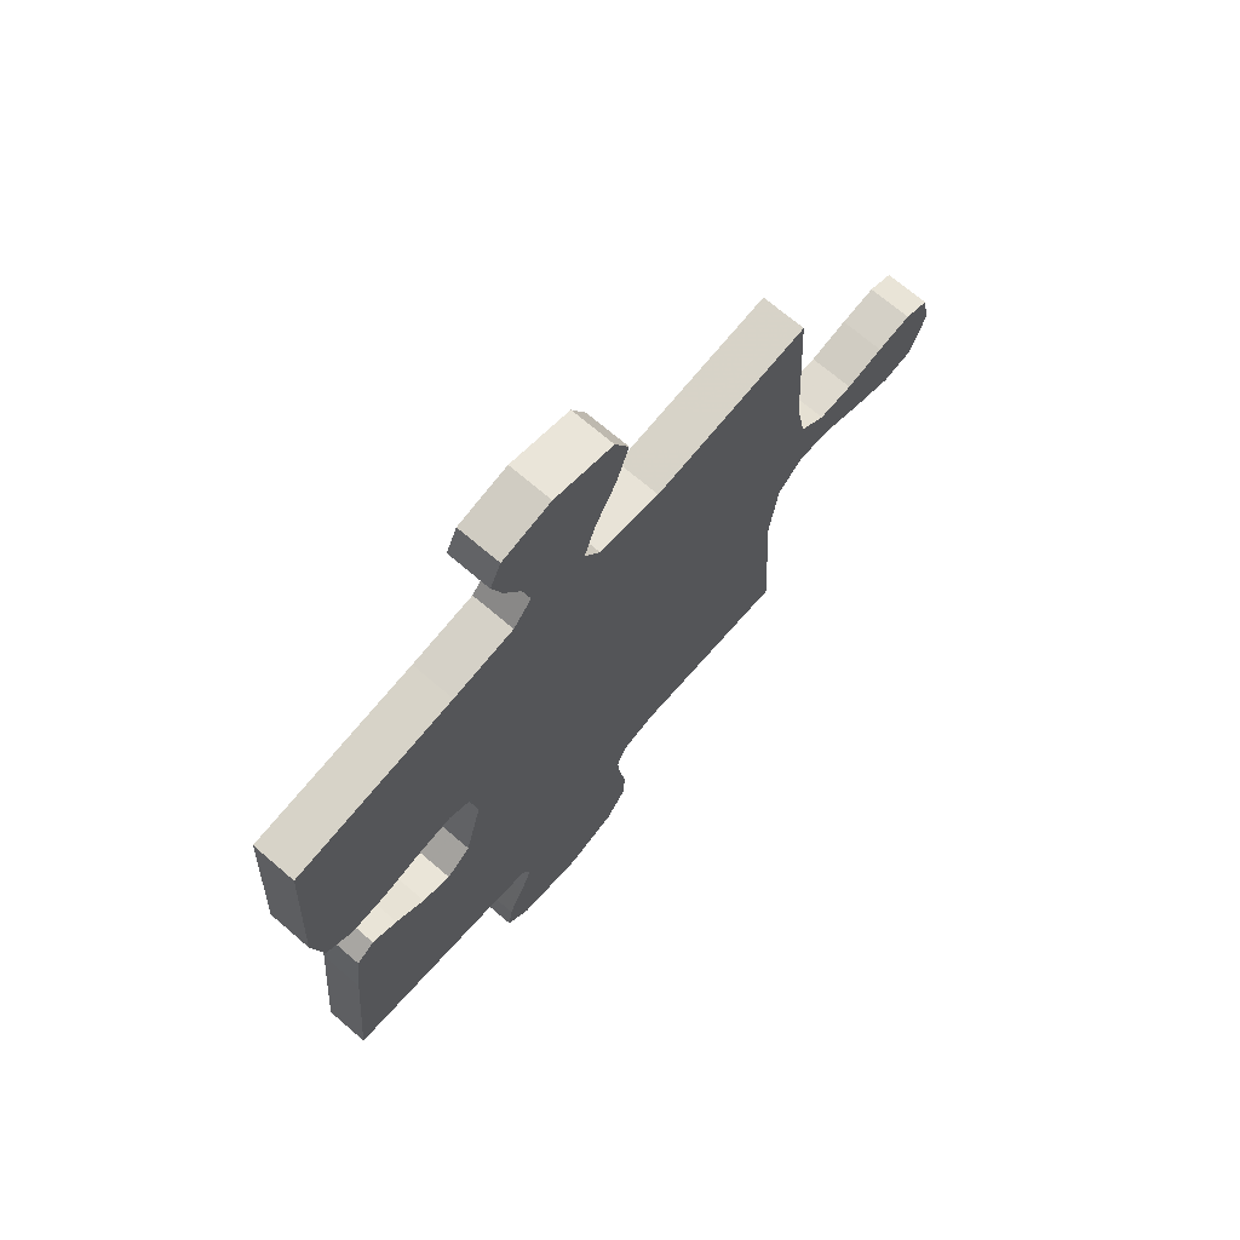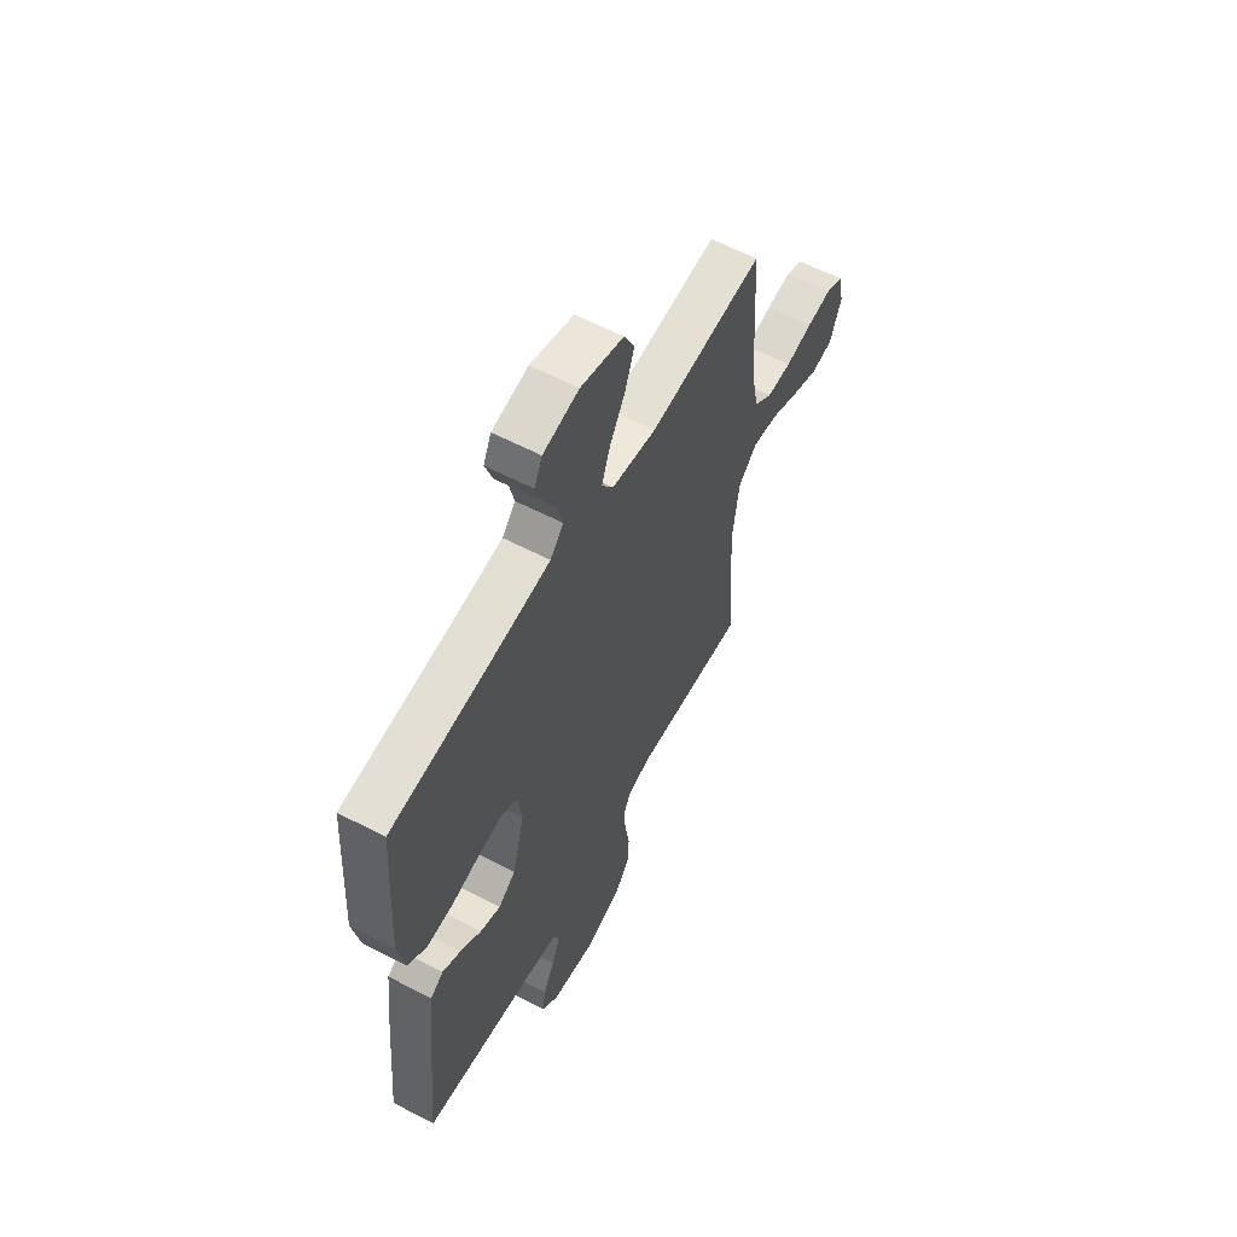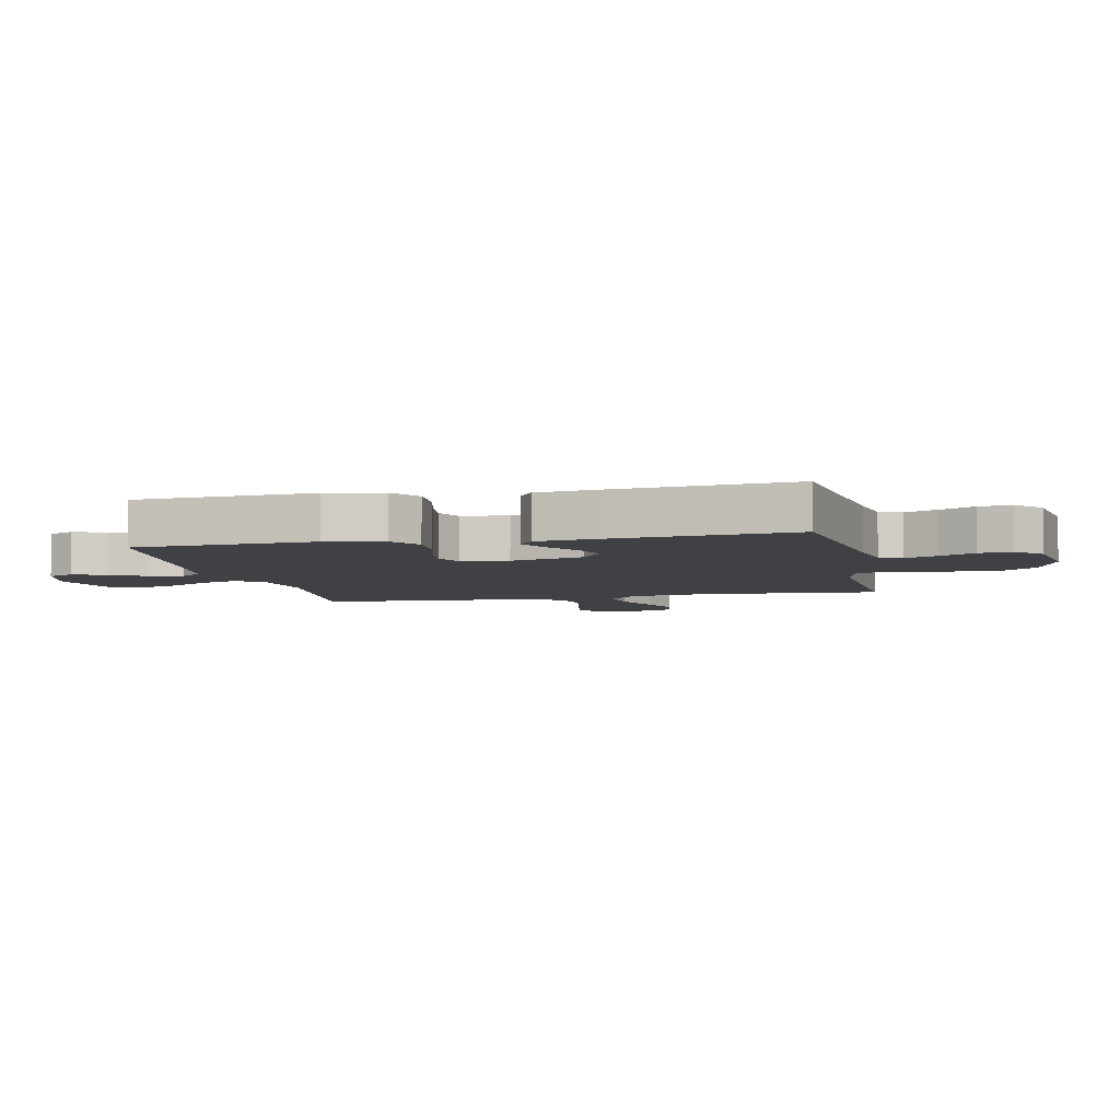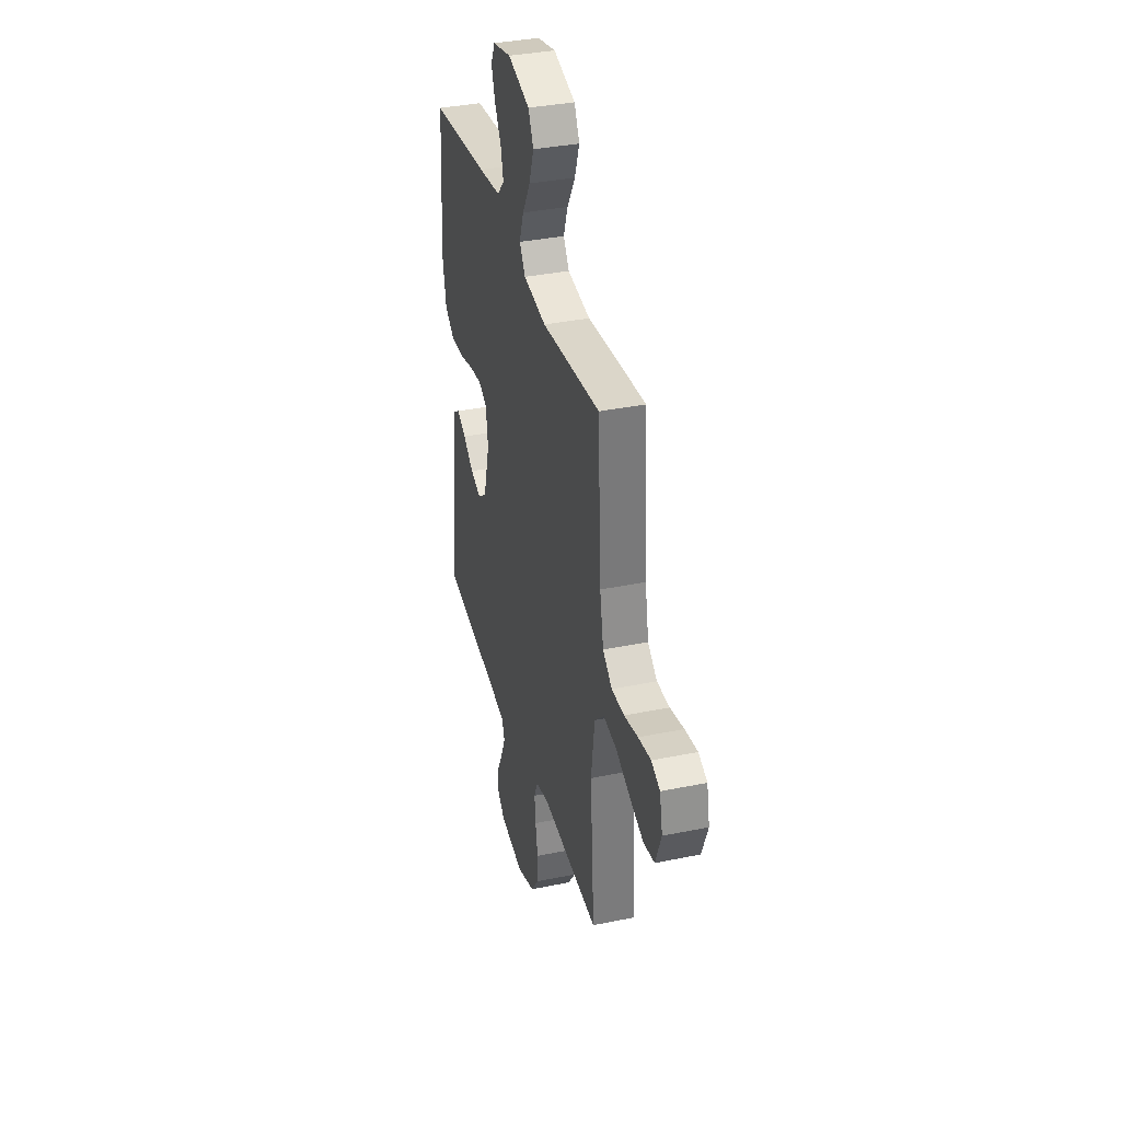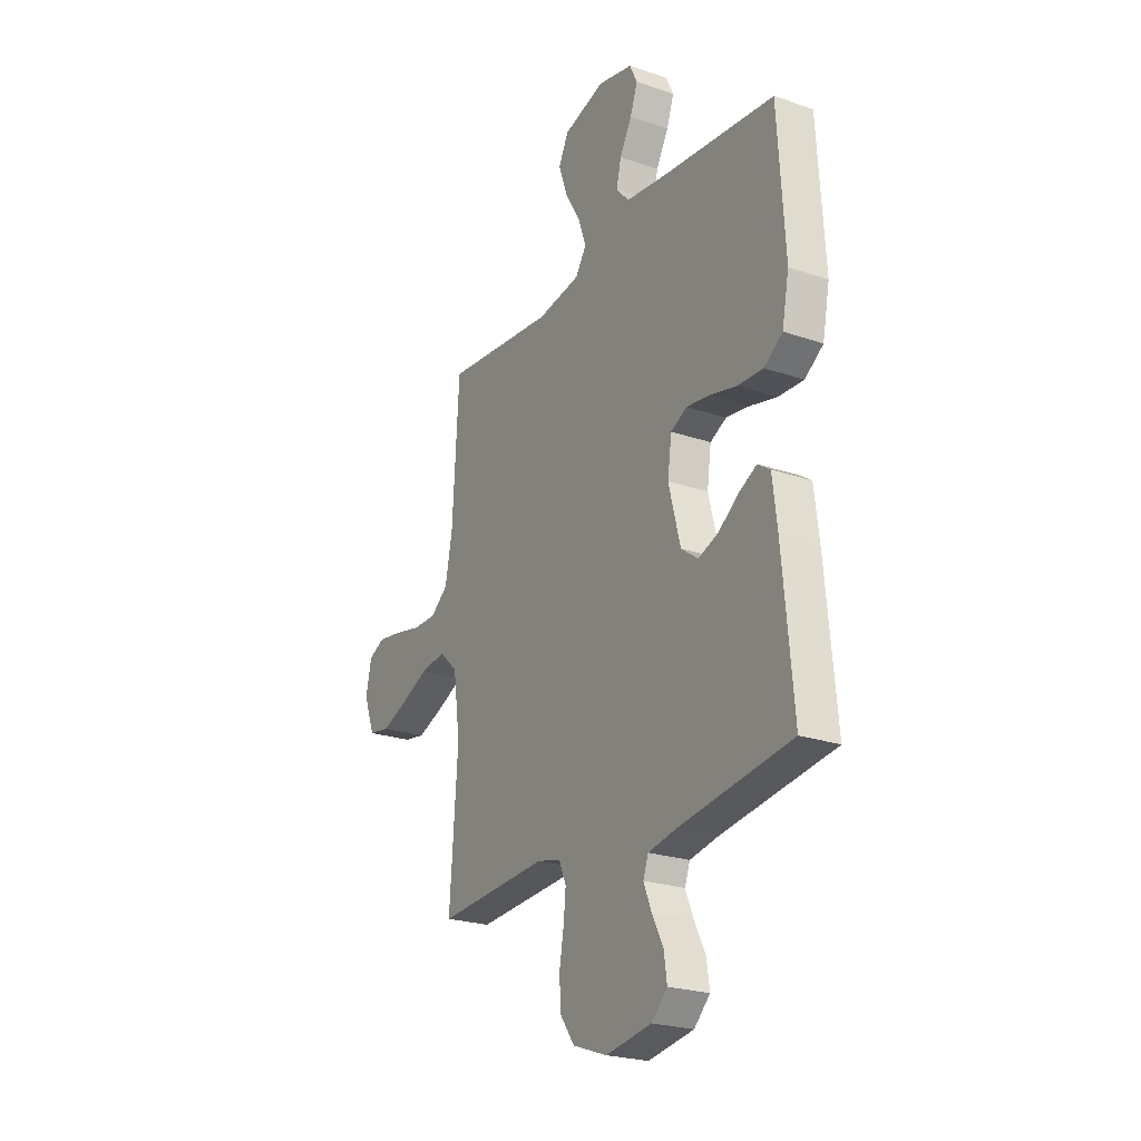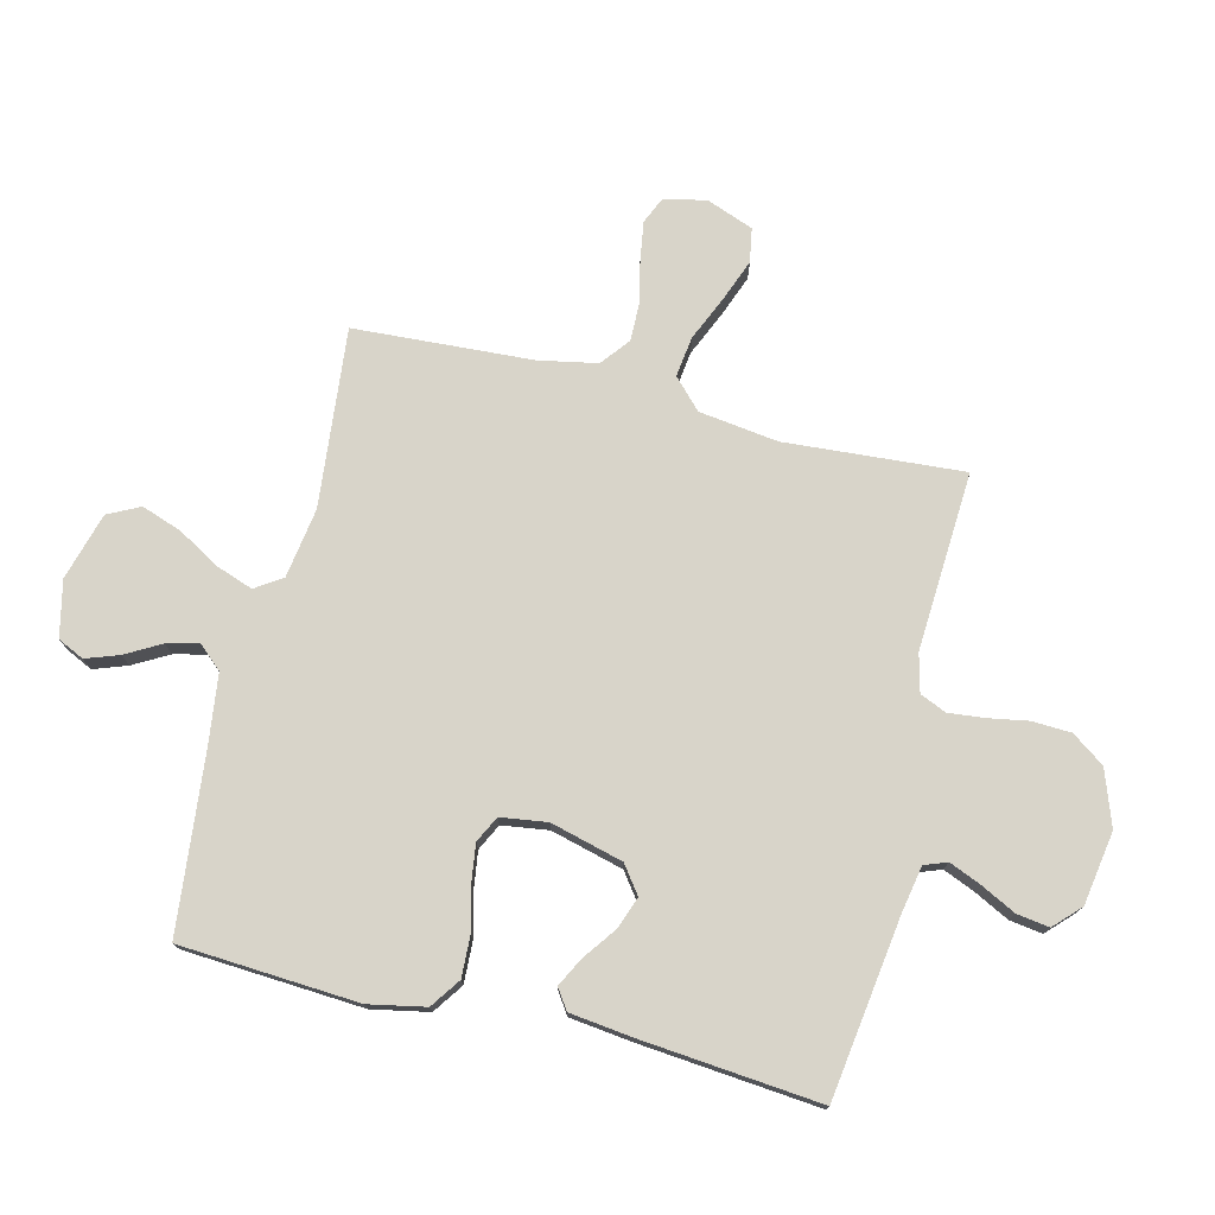
<metadata>
{"format":"obj","ext":"obj","renderer":"f3d","projection":"perspective","resolution":1024,"background":"white","views":[{"elev":70.1,"azim":130.6,"up":"+Z"},{"elev":59.7,"azim":118.2,"up":"+Z"},{"elev":-5.6,"azim":102.1,"up":"+Y"},{"elev":36.0,"azim":-105.1,"up":"+Z"},{"elev":-23.7,"azim":60.2,"up":"+Z"},{"elev":75.3,"azim":103.8,"up":"+Y"}]}
</metadata>
<code>
v 0.5 0.07 0.5
v 0.519 0.07 0.2
v 0.5 0.07 0.105
v 0.45 0.07 0.07
v 0.382 0.07 0.073
v 0.309 0.07 0.091
v 0.245 0.07 0.1
v 0.201 0.07 0.078
v 0.19 0.07 0
v 0.222 0.07 -0.122
v 0.268 0.07 -0.156
v 0.322 0.07 -0.136
v 0.377 0.07 -0.096
v 0.425 0.07 -0.071
v 0.459 0.07 -0.094
v 0.472 0.07 -0.2
v 0.5 0.07 -0.5
v 0.2 0.07 -0.542
v 0.12 0.07 -0.557
v 0.106 0.07 -0.595
v 0.128 0.07 -0.648
v 0.158 0.07 -0.707
v 0.166 0.07 -0.762
v 0.123 0.07 -0.804
v 0 0.07 -0.824
v -0.093 0.07 -0.791
v -0.132 0.07 -0.736
v -0.135 0.07 -0.671
v -0.123 0.07 -0.603
v -0.117 0.07 -0.543
v -0.136 0.07 -0.499
v -0.2 0.07 -0.483
v -0.5 0.07 -0.5
v -0.478 0.07 -0.2
v -0.496 0.07 -0.067
v -0.545 0.07 -0.02
v -0.613 0.07 -0.029
v -0.688 0.07 -0.062
v -0.759 0.07 -0.089
v -0.816 0.07 -0.079
v -0.846 0.07 0
v -0.831 0.07 0.071
v -0.786 0.07 0.091
v -0.721 0.07 0.081
v -0.65 0.07 0.065
v -0.585 0.07 0.064
v -0.537 0.07 0.102
v -0.518 0.07 0.2
v -0.5 0.07 0.5
v -0.2 0.07 0.47
v -0.083 0.07 0.488
v -0.053 0.07 0.533
v -0.075 0.07 0.595
v -0.116 0.07 0.665
v -0.14 0.07 0.733
v -0.113 0.07 0.787
v 0 0.07 0.819
v 0.094 0.07 0.798
v 0.115 0.07 0.754
v 0.095 0.07 0.698
v 0.062 0.07 0.639
v 0.049 0.07 0.585
v 0.084 0.07 0.546
v 0.2 0.07 0.531
v 0.5 0 0.5
v 0.519 0 0.2
v 0.5 0 0.105
v 0.45 0 0.07
v 0.382 0 0.073
v 0.309 0 0.091
v 0.245 0 0.1
v 0.201 0 0.078
v 0.19 0 0
v 0.222 0 -0.122
v 0.268 0 -0.156
v 0.322 0 -0.136
v 0.377 0 -0.096
v 0.425 0 -0.071
v 0.459 0 -0.094
v 0.472 0 -0.2
v 0.5 0 -0.5
v 0.2 0 -0.542
v 0.12 0 -0.557
v 0.106 0 -0.595
v 0.128 0 -0.648
v 0.158 0 -0.707
v 0.166 0 -0.762
v 0.123 0 -0.804
v 0 0 -0.824
v -0.093 0 -0.791
v -0.132 0 -0.736
v -0.135 0 -0.671
v -0.123 0 -0.603
v -0.117 0 -0.543
v -0.136 0 -0.499
v -0.2 0 -0.483
v -0.5 0 -0.5
v -0.478 0 -0.2
v -0.496 0 -0.067
v -0.545 0 -0.02
v -0.613 0 -0.029
v -0.688 0 -0.062
v -0.759 0 -0.089
v -0.816 0 -0.079
v -0.846 0 0
v -0.831 0 0.071
v -0.786 0 0.091
v -0.721 0 0.081
v -0.65 0 0.065
v -0.585 0 0.064
v -0.537 0 0.102
v -0.518 0 0.2
v -0.5 0 0.5
v -0.2 0 0.47
v -0.083 0 0.488
v -0.053 0 0.533
v -0.075 0 0.595
v -0.116 0 0.665
v -0.14 0 0.733
v -0.113 0 0.787
v 0 0 0.819
v 0.094 0 0.798
v 0.115 0 0.754
v 0.095 0 0.698
v 0.062 0 0.639
v 0.049 0 0.585
v 0.084 0 0.546
v 0.2 0 0.531
f 59 60 61
f 58 59 61
f 57 58 61
f 56 57 61
f 55 56 61
f 54 55 61
f 53 54 61
f 52 53 61 62
f 51 52 62 63
f 48 49 50
f 47 48 50 51
f 43 44 45
f 42 43 45
f 41 42 45
f 40 41 45
f 39 40 45
f 38 39 45
f 37 38 45
f 36 37 45 46
f 35 36 46 47
f 32 33 34
f 31 32 34 35
f 27 28 29
f 26 27 29
f 25 26 29
f 24 25 29
f 23 24 29
f 22 23 29
f 21 22 29
f 20 21 29 30
f 19 20 30 31
f 16 17 18
f 15 16 18
f 14 15 18
f 13 14 18
f 12 13 18
f 18 19 31
f 12 18 31
f 11 12 31
f 4 5 6
f 3 4 6
f 2 3 6
f 1 2 6
f 64 1 6
f 64 6 7
f 63 64 7 8
f 51 63 8 9
f 47 51 9 10
f 31 35 47
f 11 31 47
f 10 11 47
f 125 124 123
f 125 123 122
f 125 122 121
f 125 121 120
f 125 120 119
f 125 119 118
f 125 118 117
f 126 125 117 116
f 127 126 116 115
f 114 113 112
f 115 114 112 111
f 109 108 107
f 109 107 106
f 109 106 105
f 109 105 104
f 109 104 103
f 109 103 102
f 109 102 101
f 110 109 101 100
f 111 110 100 99
f 98 97 96
f 99 98 96 95
f 93 92 91
f 93 91 90
f 93 90 89
f 93 89 88
f 93 88 87
f 93 87 86
f 93 86 85
f 94 93 85 84
f 95 94 84 83
f 82 81 80
f 82 80 79
f 82 79 78
f 82 78 77
f 82 77 76
f 95 83 82
f 95 82 76
f 95 76 75
f 70 69 68
f 70 68 67
f 70 67 66
f 70 66 65
f 70 65 128
f 71 70 128
f 72 71 128 127
f 73 72 127 115
f 74 73 115 111
f 111 99 95
f 111 95 75
f 111 75 74
f 1 65 66 2
f 2 66 67 3
f 3 67 68 4
f 4 68 69 5
f 5 69 70 6
f 6 70 71 7
f 7 71 72 8
f 8 72 73 9
f 9 73 74 10
f 10 74 75 11
f 11 75 76 12
f 12 76 77 13
f 13 77 78 14
f 14 78 79 15
f 15 79 80 16
f 16 80 81 17
f 17 81 82 18
f 18 82 83 19
f 19 83 84 20
f 20 84 85 21
f 21 85 86 22
f 22 86 87 23
f 23 87 88 24
f 24 88 89 25
f 25 89 90 26
f 26 90 91 27
f 27 91 92 28
f 28 92 93 29
f 29 93 94 30
f 30 94 95 31
f 31 95 96 32
f 32 96 97 33
f 33 97 98 34
f 34 98 99 35
f 35 99 100 36
f 36 100 101 37
f 37 101 102 38
f 38 102 103 39
f 39 103 104 40
f 40 104 105 41
f 41 105 106 42
f 42 106 107 43
f 43 107 108 44
f 44 108 109 45
f 45 109 110 46
f 46 110 111 47
f 47 111 112 48
f 48 112 113 49
f 49 113 114 50
f 50 114 115 51
f 51 115 116 52
f 52 116 117 53
f 53 117 118 54
f 54 118 119 55
f 55 119 120 56
f 56 120 121 57
f 57 121 122 58
f 58 122 123 59
f 59 123 124 60
f 60 124 125 61
f 61 125 126 62
f 62 126 127 63
f 63 127 128 64
f 64 128 65 1

</code>
